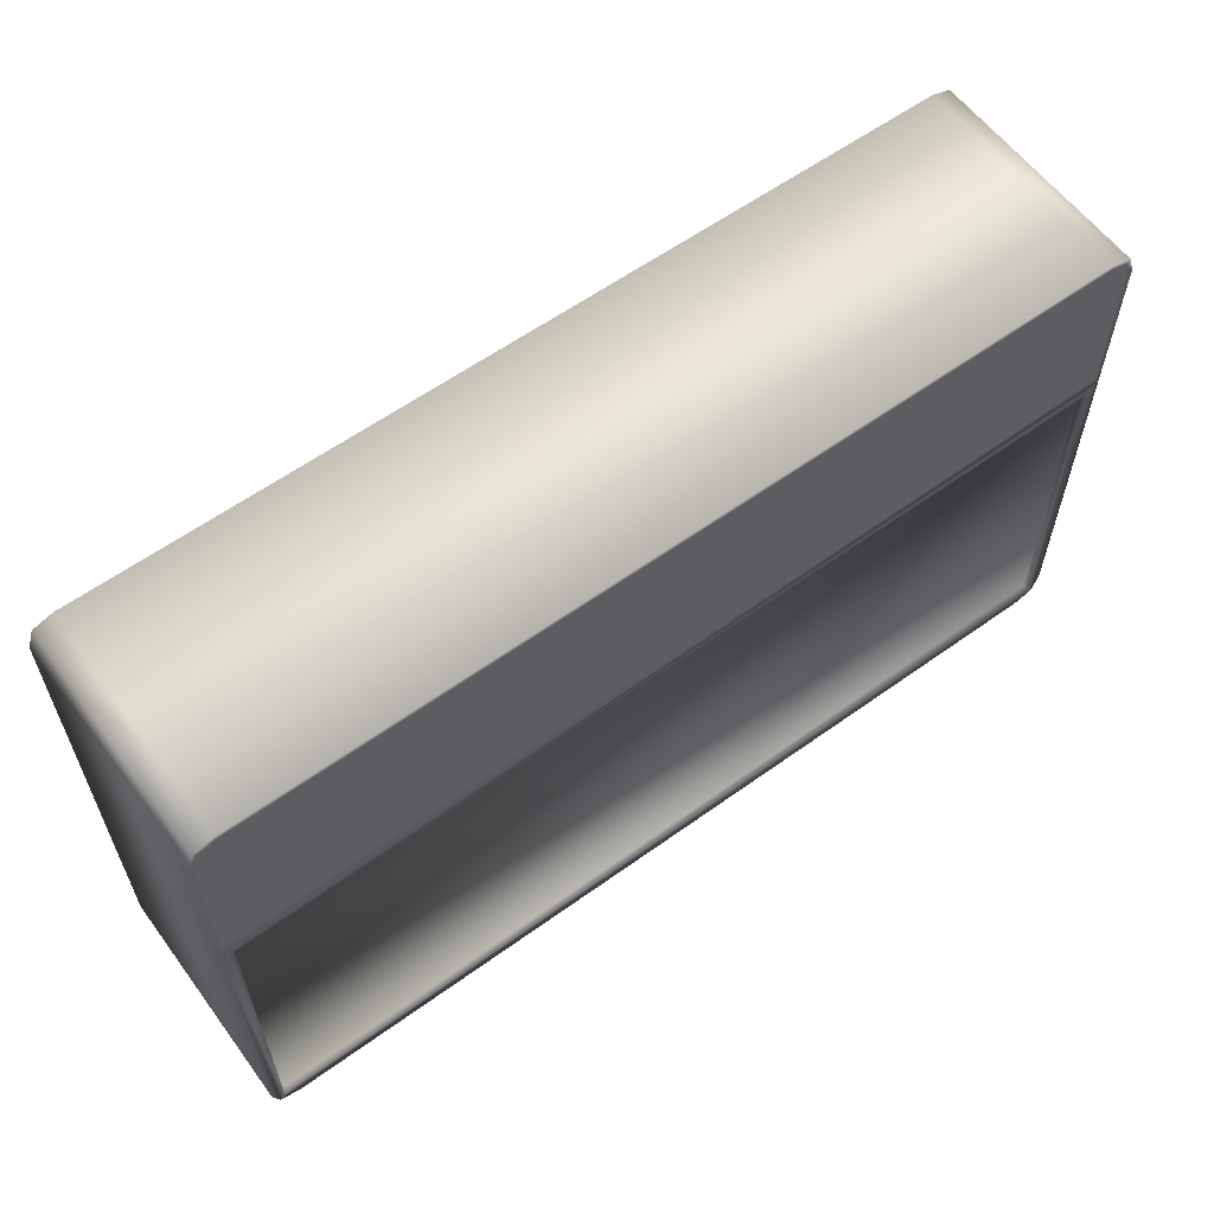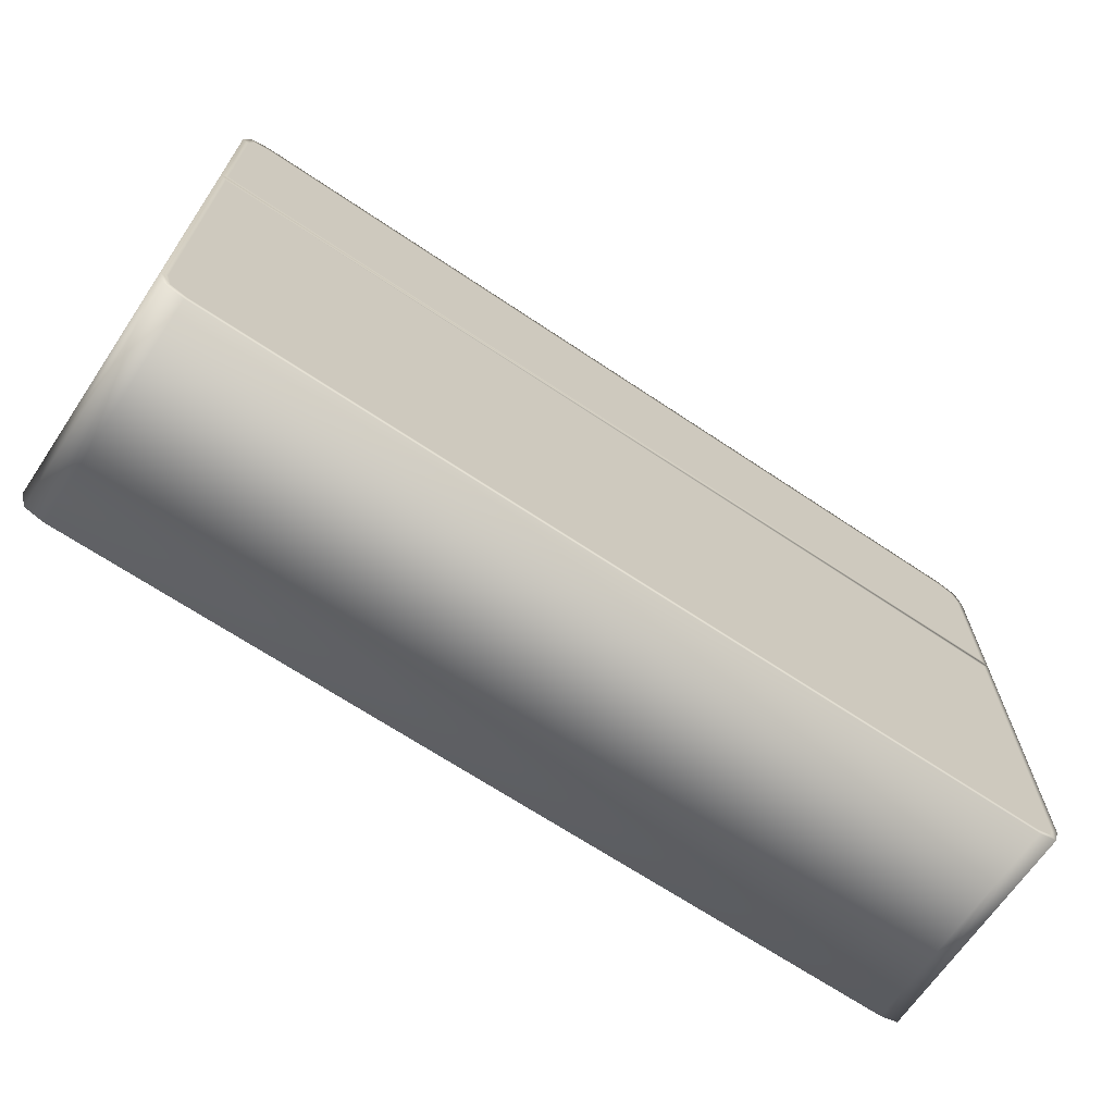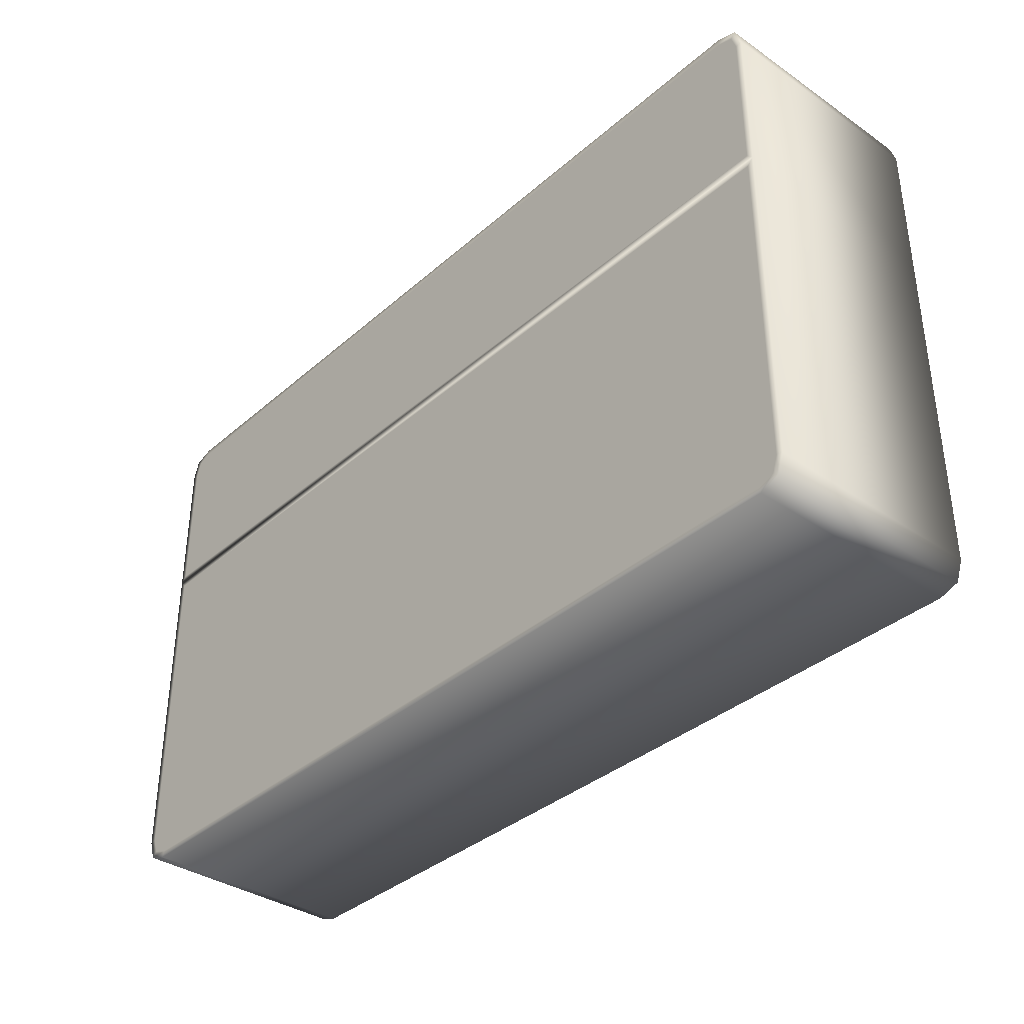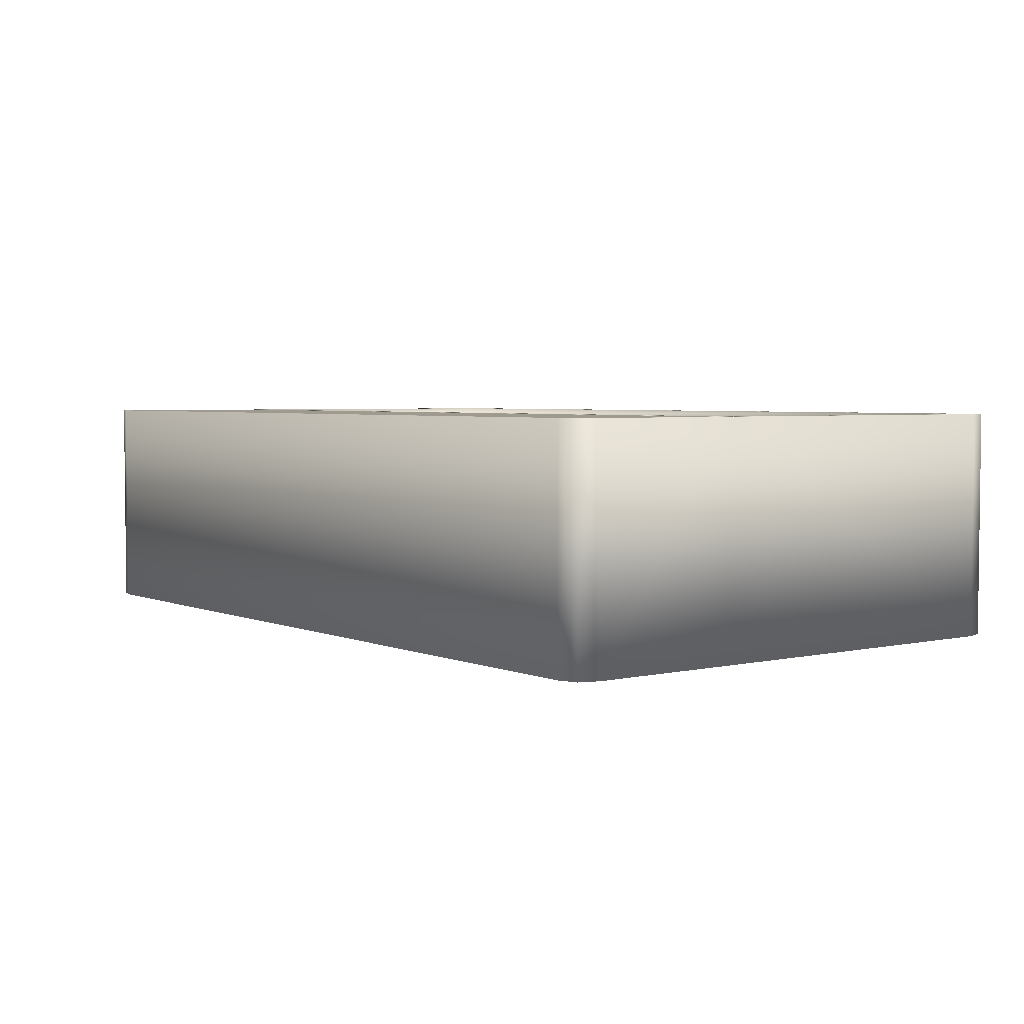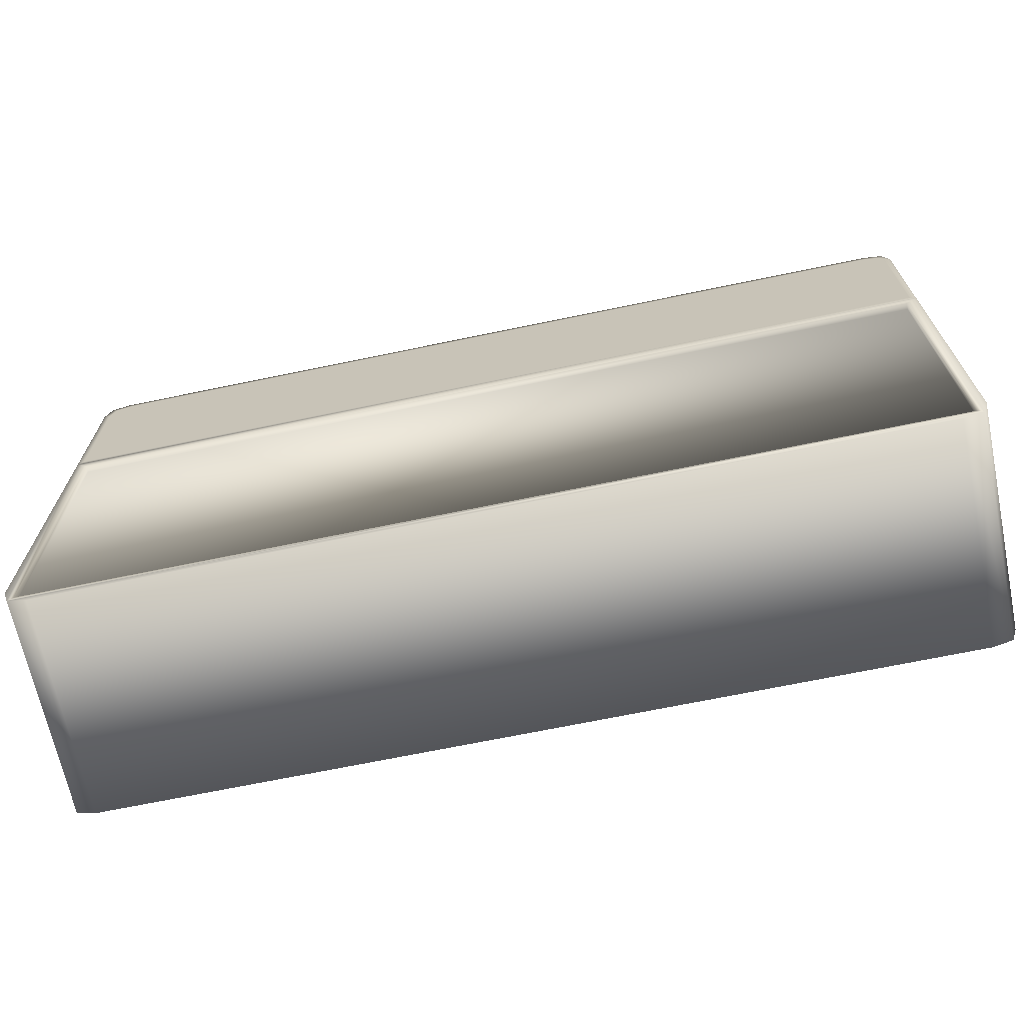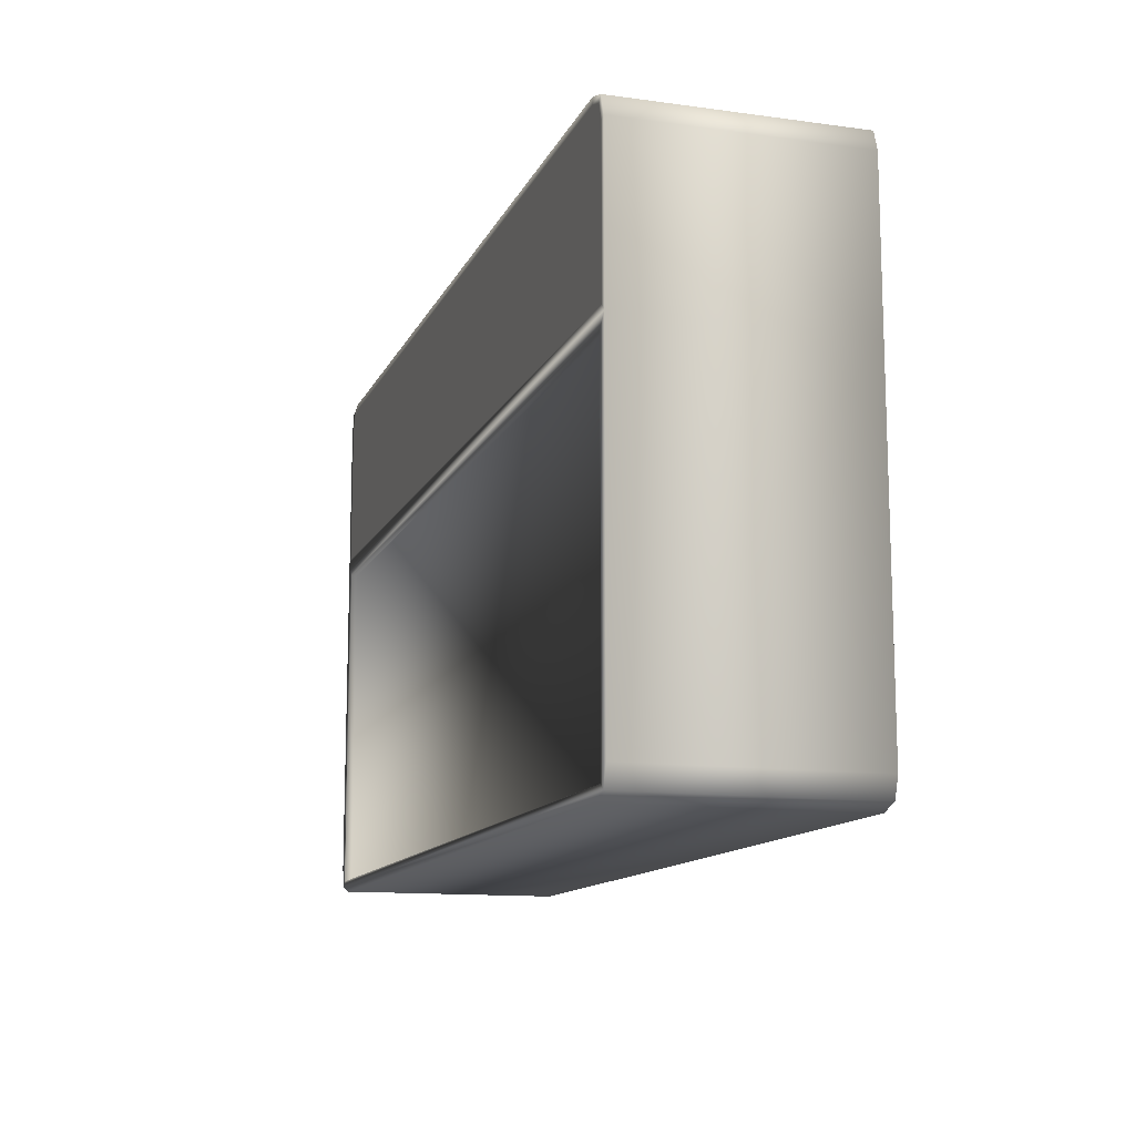
<metadata>
{"format":"obj","ext":"obj","renderer":"f3d","projection":"perspective","resolution":1024,"background":"white","views":[{"elev":59.9,"azim":-36.4,"up":"+Y"},{"elev":-67.2,"azim":146.0,"up":"+Y"},{"elev":-36.4,"azim":-131.6,"up":"+Y"},{"elev":3.7,"azim":-126.9,"up":"+Z"},{"elev":-68.0,"azim":11.8,"up":"+Y"},{"elev":-12.7,"azim":72.6,"up":"+Y"}]}
</metadata>
<code>
v  -24.66 0 6.734
v  -24.66 0 -3.266
v  13.02 0 -3.266
v  13.02 0 6.734
v  -24.66 24 6.734
v  13.02 24 6.734
v  13.02 24 -3.266
v  -24.66 24 -3.266
v  -25.28 0.5356 6.453
v  13.65 0.5356 6.453
v  13.65 15.46 6.453
v  -25.28 15.46 6.453
v  14.18 1.16 6.734
v  14.18 1.16 -3.266
v  14.18 16 -3.266
v  14.18 16 6.734
v  13.89 1.208 -3.266
v  13.66 0.5226 -3.266
v  12.97 0.2942 -3.266
v  -24.61 0.2942 -3.266
v  -25.3 0.5226 -3.266
v  -25.52 1.208 -3.266
v  -25.52 15.71 -3.266
v  13.89 15.71 -3.266
v  -25.82 1.16 -3.266
v  -25.82 1.16 6.734
v  -25.82 16 6.734
v  -25.82 16 -3.266
v  13.89 16.29 6.734
v  13.89 22.79 6.734
v  13.66 23.48 6.734
v  12.97 23.71 6.734
v  -24.61 23.71 6.734
v  -25.3 23.48 6.734
v  -25.52 22.79 6.734
v  -25.52 16.29 6.734
v  14.18 22.84 -3.266
v  14.18 22.84 6.734
v  -25.52 16.29 -3.266
v  -25.52 22.79 -3.266
v  -25.3 23.48 -3.266
v  -24.61 23.71 -3.266
v  12.97 23.71 -3.266
v  13.66 23.48 -3.266
v  13.89 22.79 -3.266
v  13.89 16.29 -3.266
v  -25.82 22.84 6.734
v  -25.82 22.84 -3.266
v  -25.53 0.2901 6.734
v  13.89 0.2901 6.734
v  13.65 0.5356 6.734
v  -25.28 0.5356 6.734
v  13.65 15.46 6.734
v  -25.28 15.46 6.734
v  -25.53 0.2901 -3.266
v  13.89 0.2901 -3.266
v  13.89 23.71 6.734
v  13.89 23.71 -3.266
v  -25.53 23.71 -3.266
v  -25.53 23.71 6.734
o Box001
g Box001
f 1 2 3 4
f 5 6 7 8
f 9 10 11 12
f 13 14 15 16
f 17 18 19 20 21 22 23 24
f 25 26 27 28
f 29 30 31 32 33 34 35 36
f 15 37 38 16
f 39 40 41 42 43 44 45 46
f 27 47 48 28
f 49 1 4 50 51 52
f 50 13 16 53 51
f 16 27 54 53
f 27 26 49 52 54
f 2 1 49 55
f 4 3 56 50
f 7 6 57 58
f 5 8 59 60
f 14 13 50 56
f 26 25 55 49
f 38 37 58 57
f 48 47 60 59
f 52 51 10 9
f 51 53 11 10
f 53 54 12 11
f 54 52 9 12
f 6 5 33 32
f 5 60 34 33
f 60 47 35 34
f 47 27 36 35
f 27 16 29 36
f 16 38 30 29
f 38 57 31 30
f 57 6 32 31
f 3 2 20 19
f 2 55 21 20
f 55 25 22 21
f 25 28 23 22
f 28 15 24 23
f 15 14 17 24
f 14 56 18 17
f 56 3 19 18
f 8 7 43 42
f 7 58 44 43
f 58 37 45 44
f 37 15 46 45
f 15 28 39 46
f 28 48 40 39
f 48 59 41 40
f 59 8 42 41

</code>
